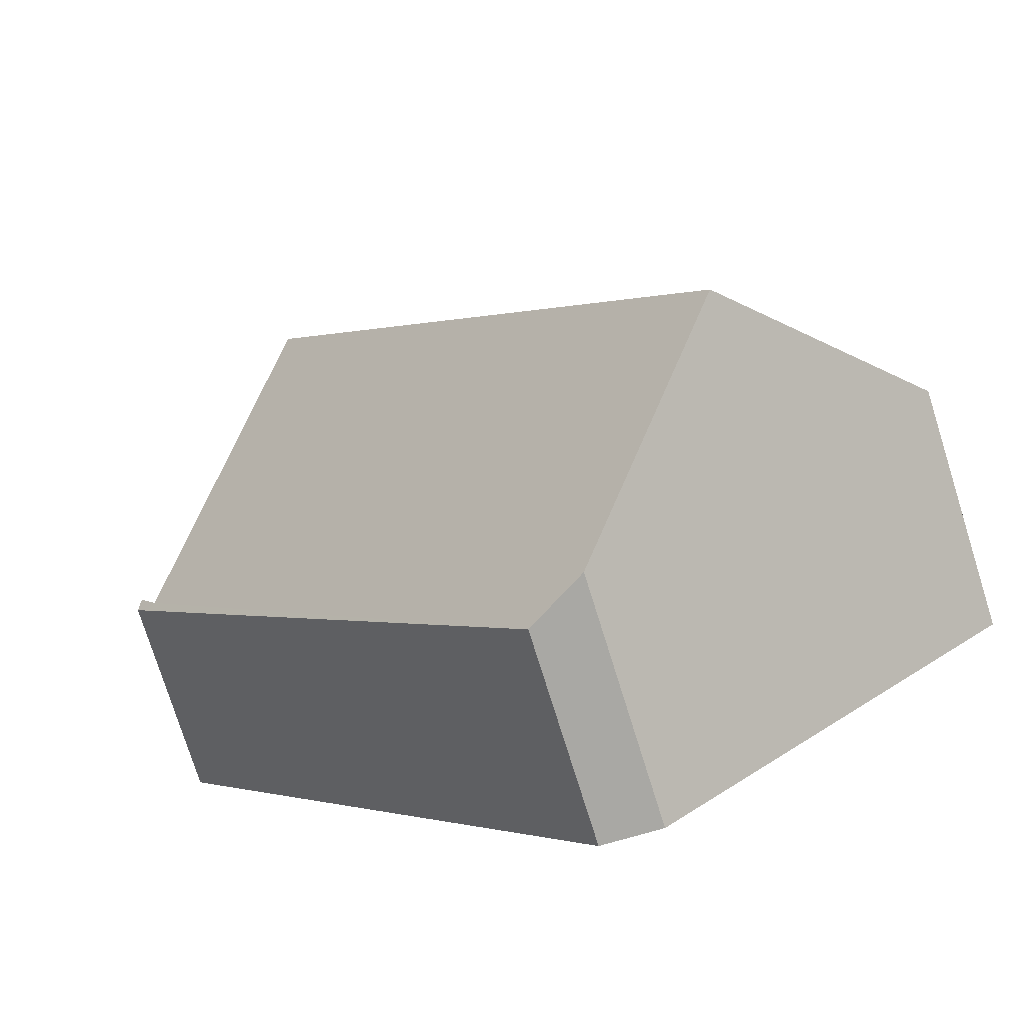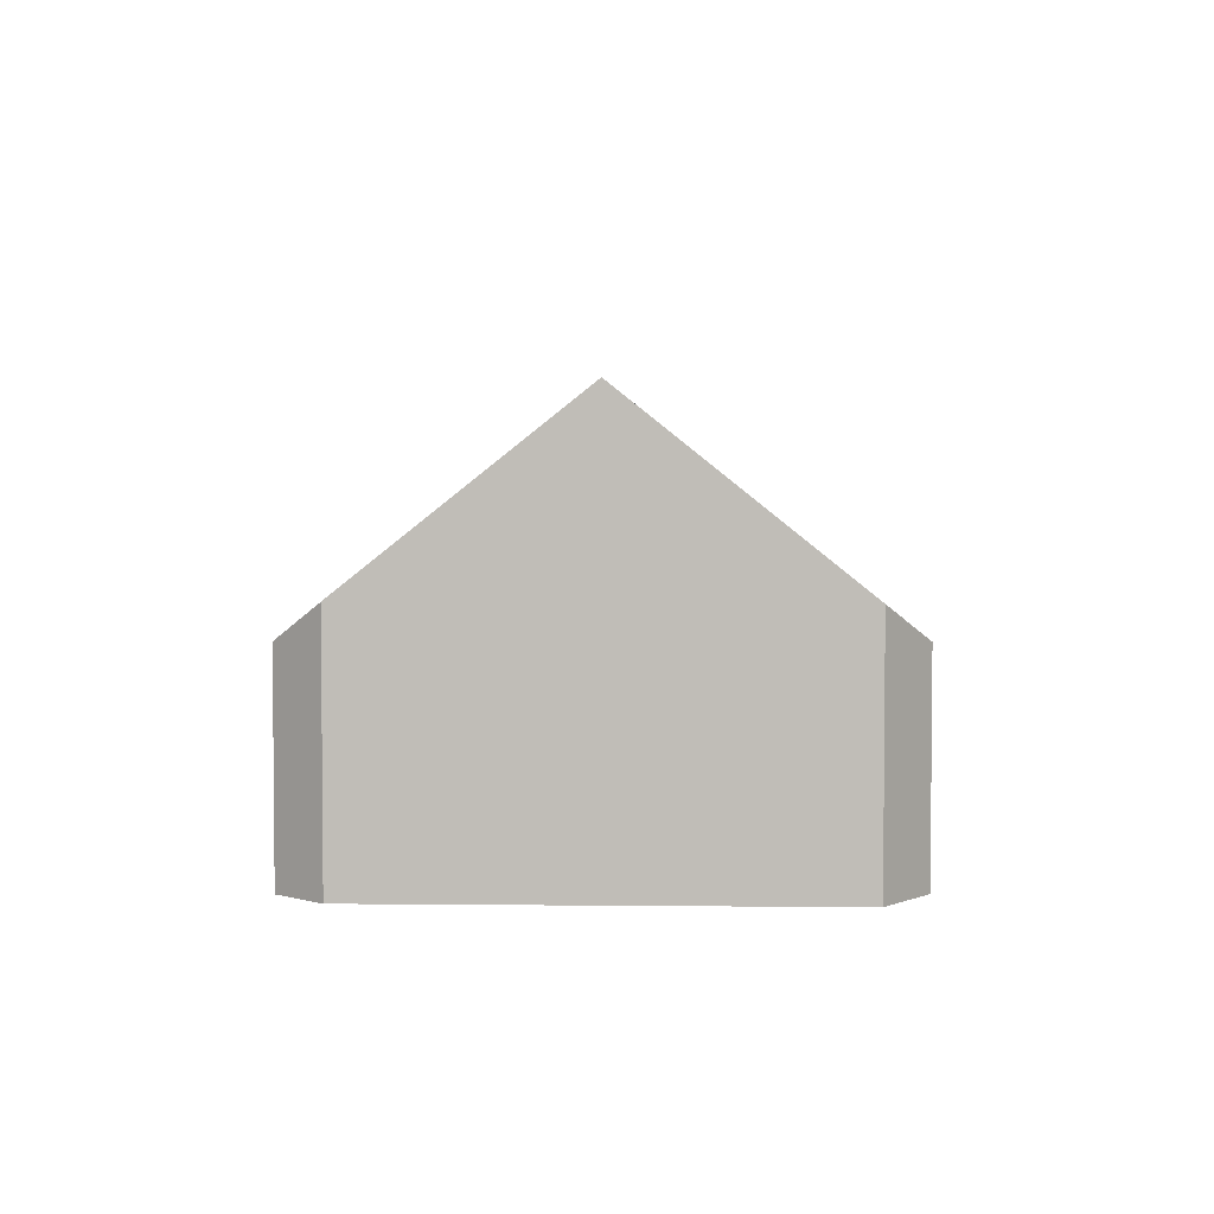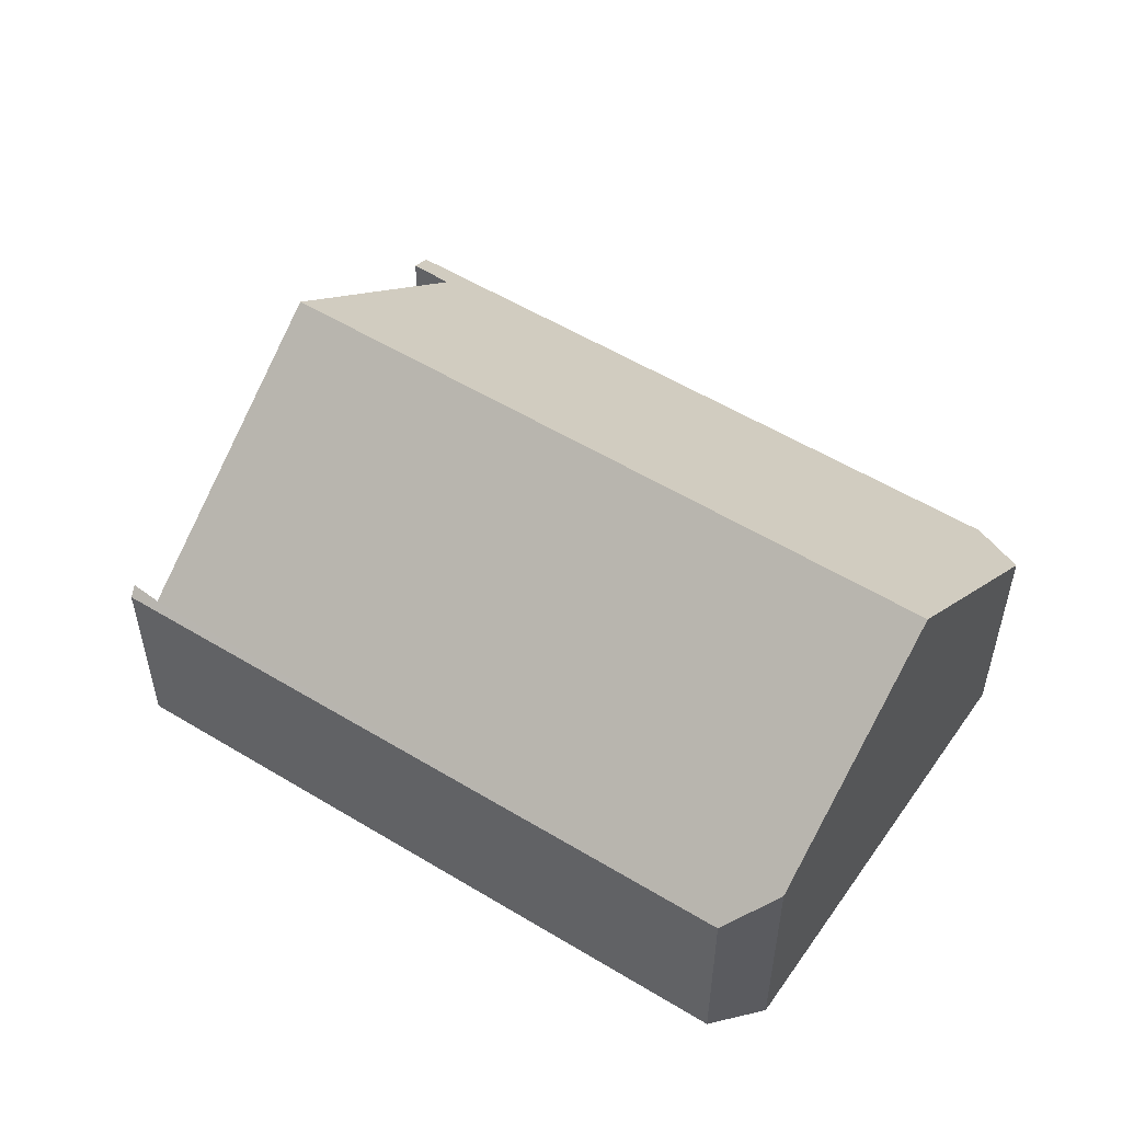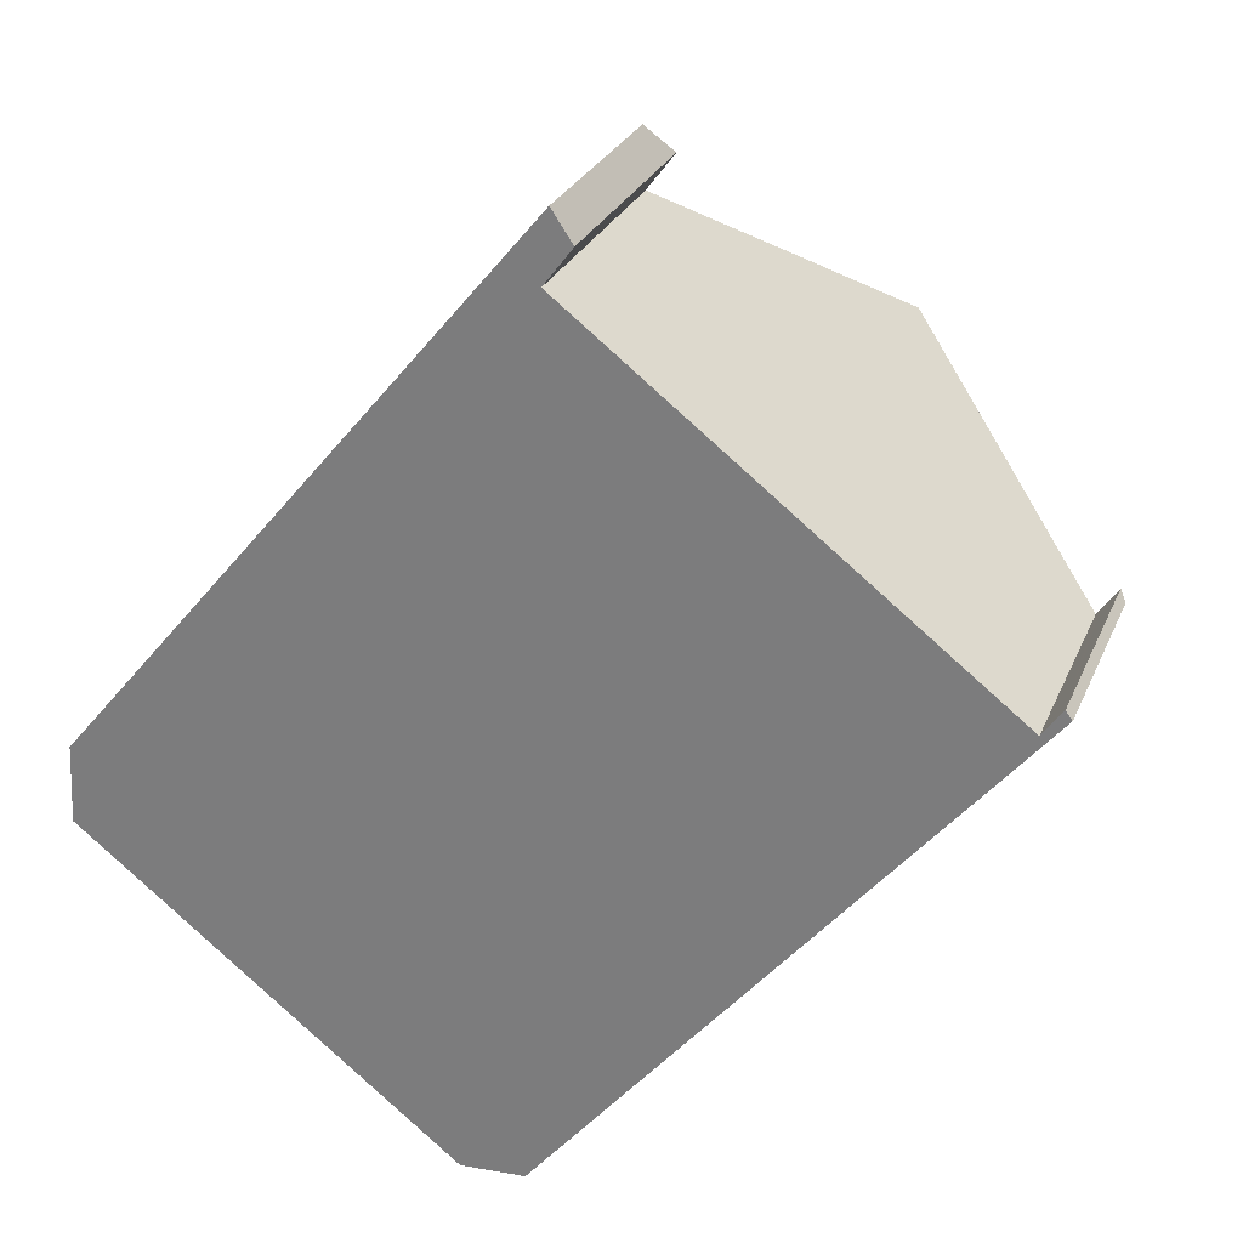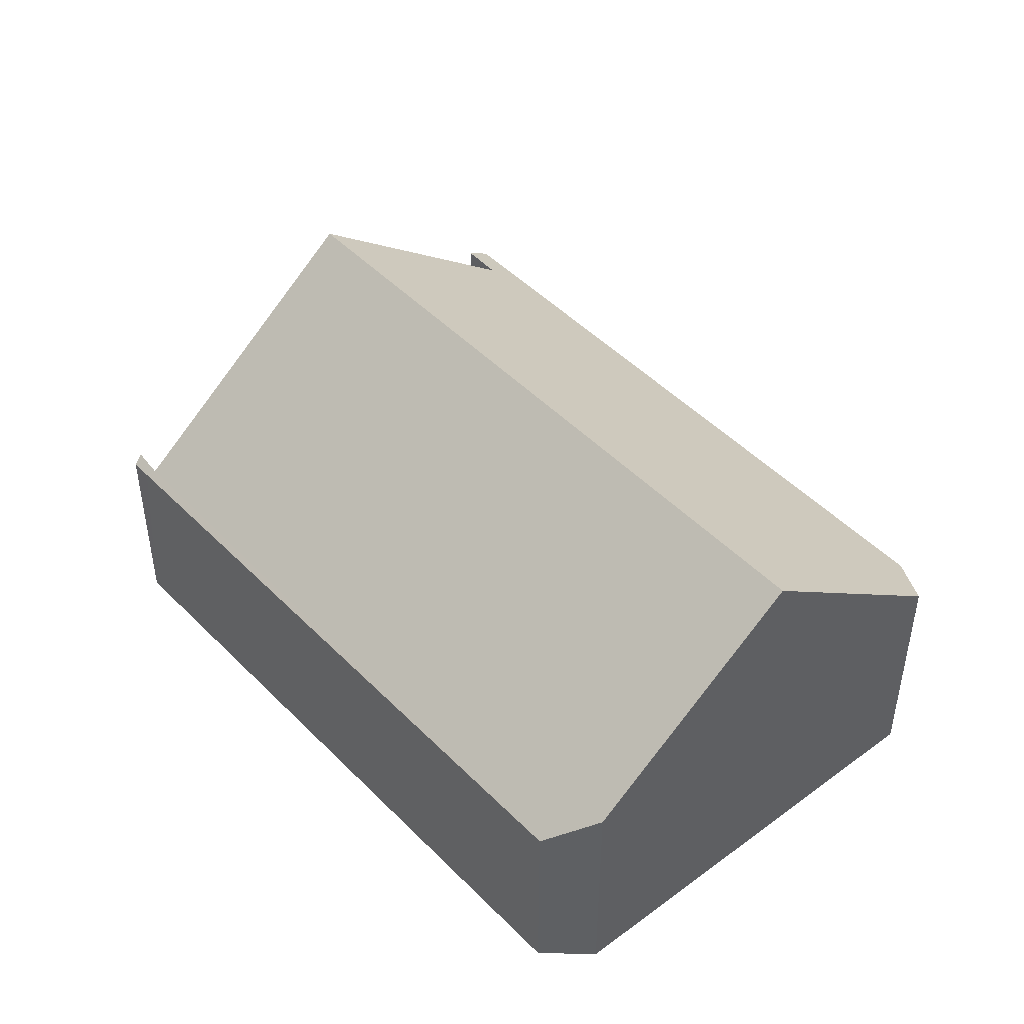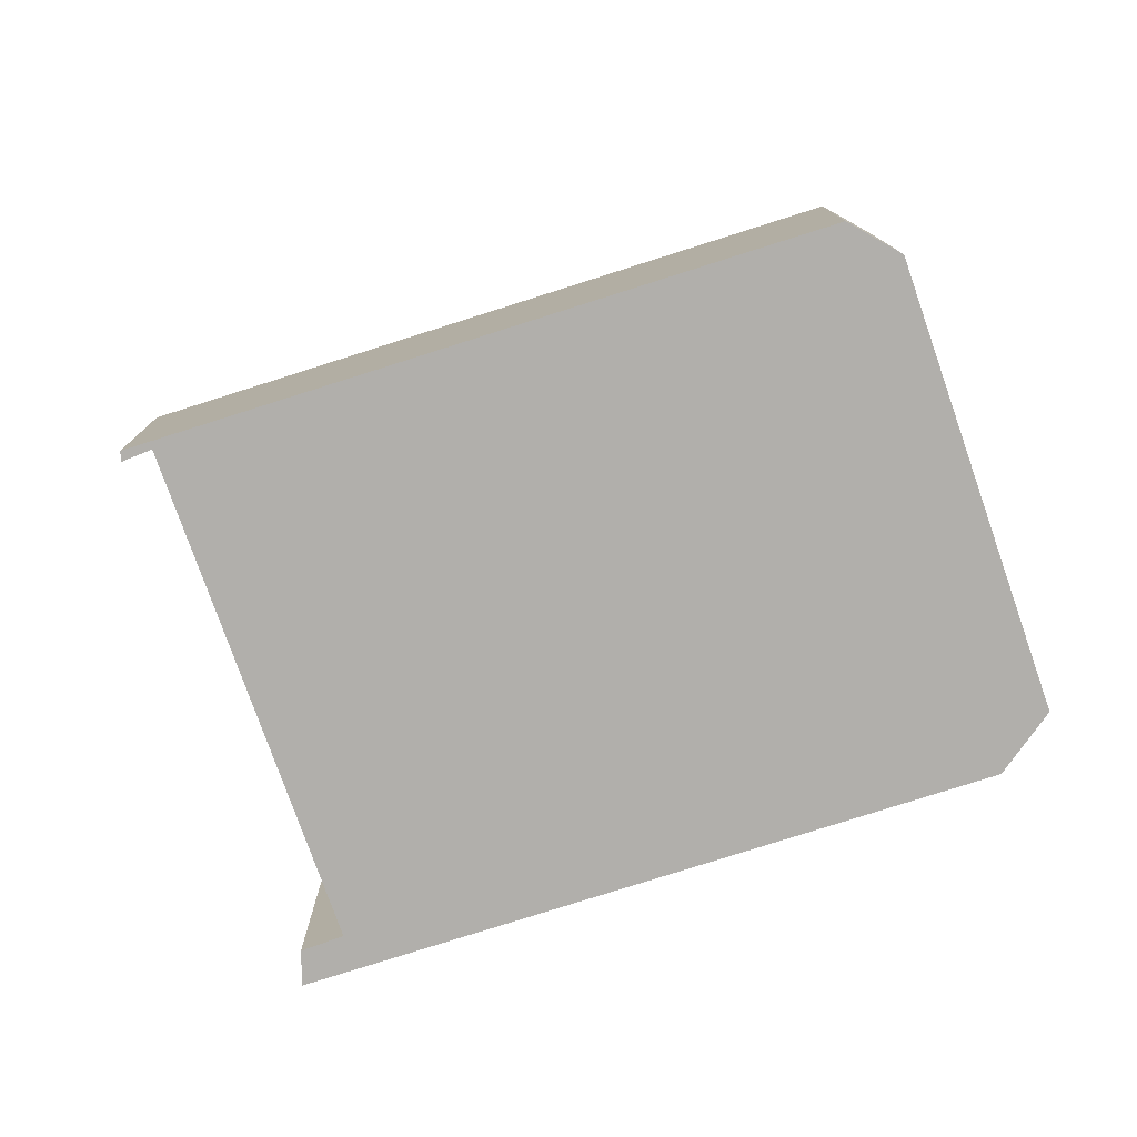
<metadata>
{"format":"obj","ext":"obj","renderer":"f3d","projection":"perspective","resolution":1024,"background":"white","views":[{"elev":-76.5,"azim":-162.6,"up":"+Z"},{"elev":4.2,"azim":-139.8,"up":"+Y"},{"elev":54.7,"azim":162.5,"up":"+Y"},{"elev":26.9,"azim":19.4,"up":"+Z"},{"elev":47.6,"azim":178.2,"up":"+Y"},{"elev":-78.1,"azim":147.4,"up":"+Y"}]}
</metadata>
<code>
v  2.805 6.702 -2.211
v  6.972 3.744 8.61
v  9.903 6.702 6.329
v  6.592 3.296 9.032
v  0.059 3.296 1.172
v  0 3.857 2.362e-16
v  7.032 3.741 8.69
v  7.082 3.296 9.622
v  7.39 3.72 9.161
v  13.57 3.29 4.042
v  13.25 3.392 3.853
v  13.47 3.415 4.17
v  13.35 3.291 3.775
v  13.19 3.386 3.772
v  6.566 3.303 -4.358
v  12.49 4.093 4.317
v  5.6 3.867 -4.413
v  7.39 -5.609e-16 9.161
v  7.082 -5.892e-16 9.622
v  6.972 -5.272e-16 8.61
v  9.903 -3.875e-16 6.329
v  12.49 -2.643e-16 4.317
v  13.19 -2.31e-16 3.772
v  13.47 -2.553e-16 4.17
v  13.57 -2.475e-16 4.042
v  7.032 -5.321e-16 8.69
v  6.566 2.669e-16 -4.358
v  13.35 -2.312e-16 3.775
v  13.25 -2.359e-16 3.853
v  6.592 -5.531e-16 9.032
v  0.059 -7.176e-17 1.172
v  5.6 2.702e-16 -4.413
v  2.805 1.354e-16 -2.211
v  0 0 0
g defaultobject
f 1 2 3
f 2 1 4
f 4 1 5
f 5 1 6
f 7 8 9
f 8 7 4
f 4 7 2
f 10 11 12
f 11 10 13
f 11 13 14
f 14 13 15
f 14 15 16
f 16 15 3
f 3 15 1
f 1 15 17
f 8 18 9
f 18 8 19
f 20 3 2
f 3 20 21
f 3 21 16
f 16 21 22
f 16 22 14
f 14 22 23
f 24 10 12
f 10 24 25
f 18 7 9
f 7 18 2
f 2 18 20
f 20 18 26
f 25 13 10
f 13 25 15
f 15 25 27
f 27 25 28
f 11 24 12
f 24 11 14
f 24 14 23
f 24 23 29
f 4 19 8
f 19 4 5
f 19 5 30
f 30 5 31
f 15 32 17
f 32 15 27
f 32 1 17
f 1 32 6
f 6 32 33
f 6 33 34
f 34 5 6
f 5 34 31
f 27 33 32
f 33 27 34
f 34 27 31
f 31 27 28
f 31 28 23
f 23 28 29
f 29 28 25
f 29 25 24
f 31 20 30
f 20 31 22
f 22 31 23
f 20 22 21
f 30 20 26
f 30 26 18
f 30 18 19

</code>
